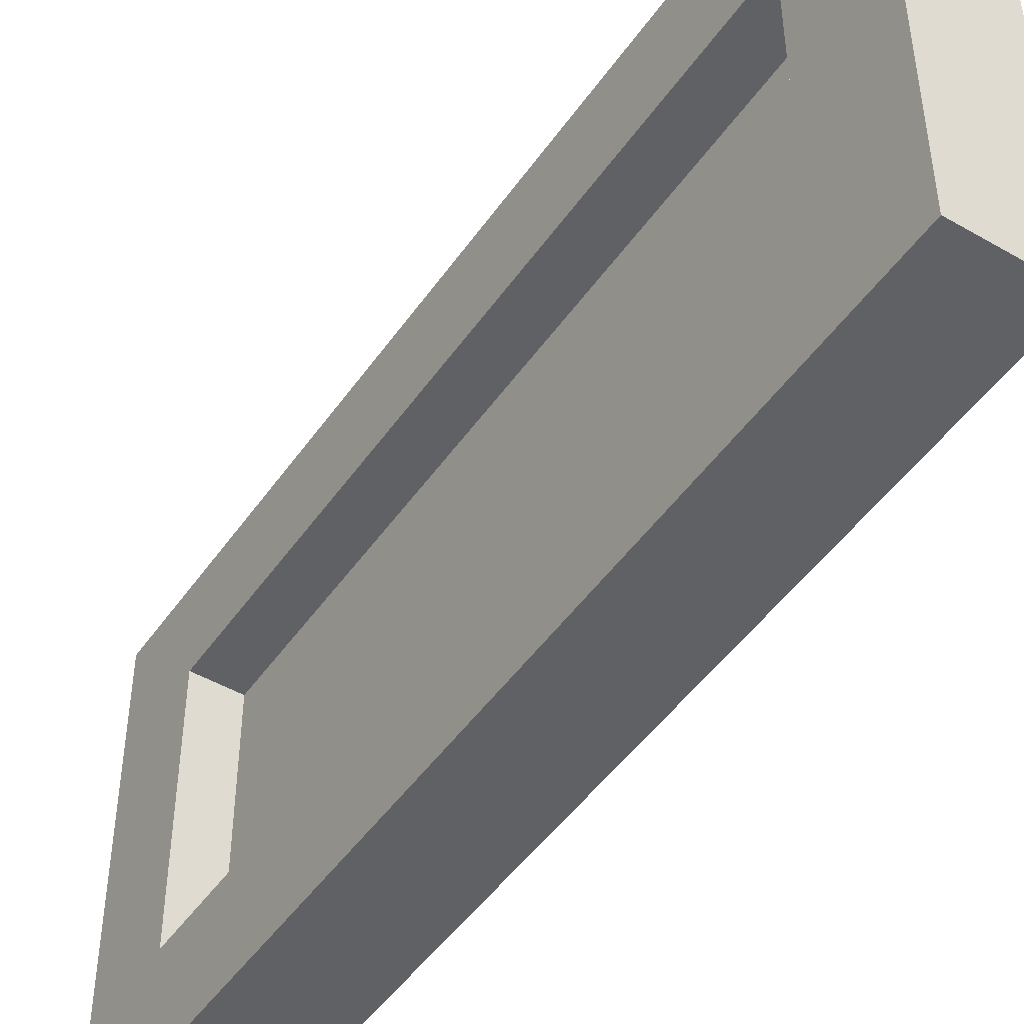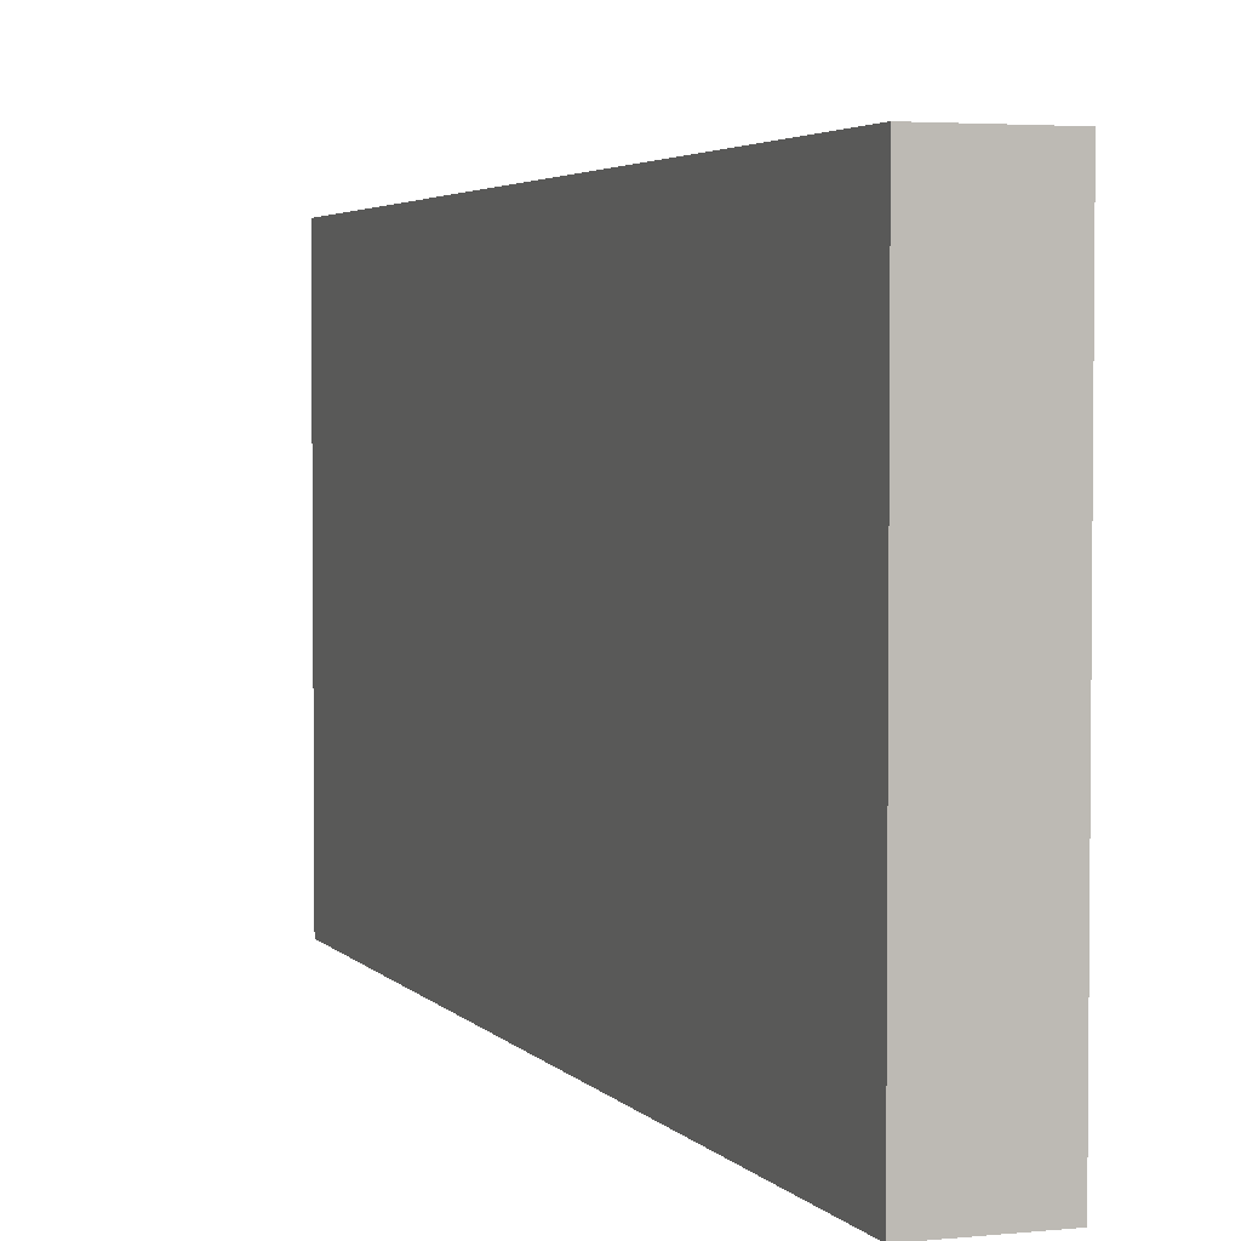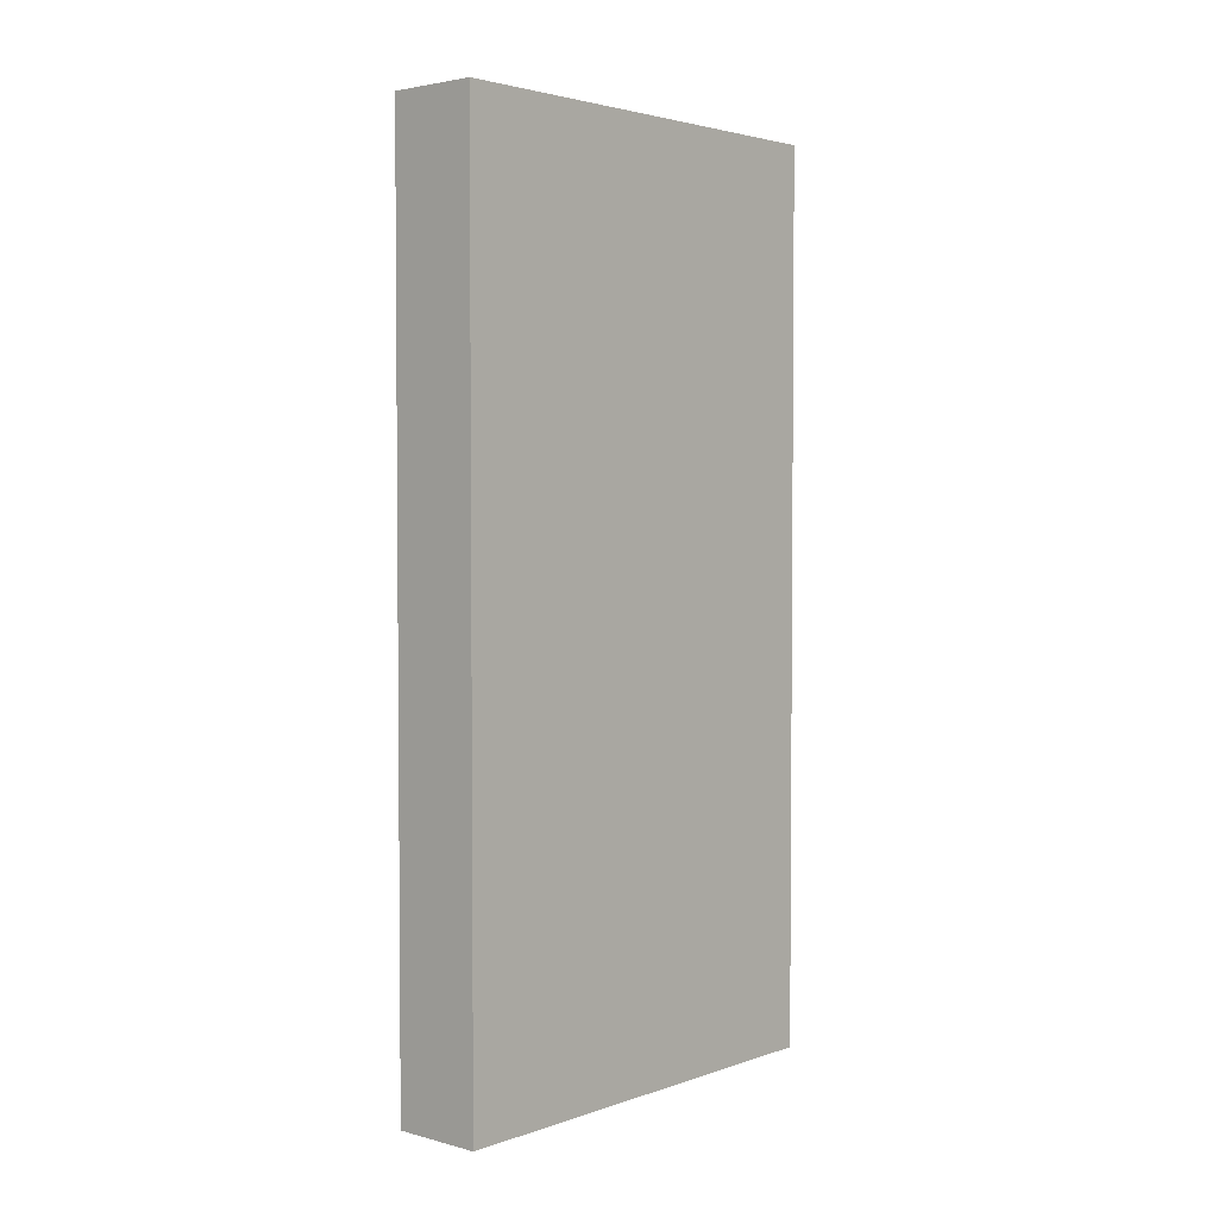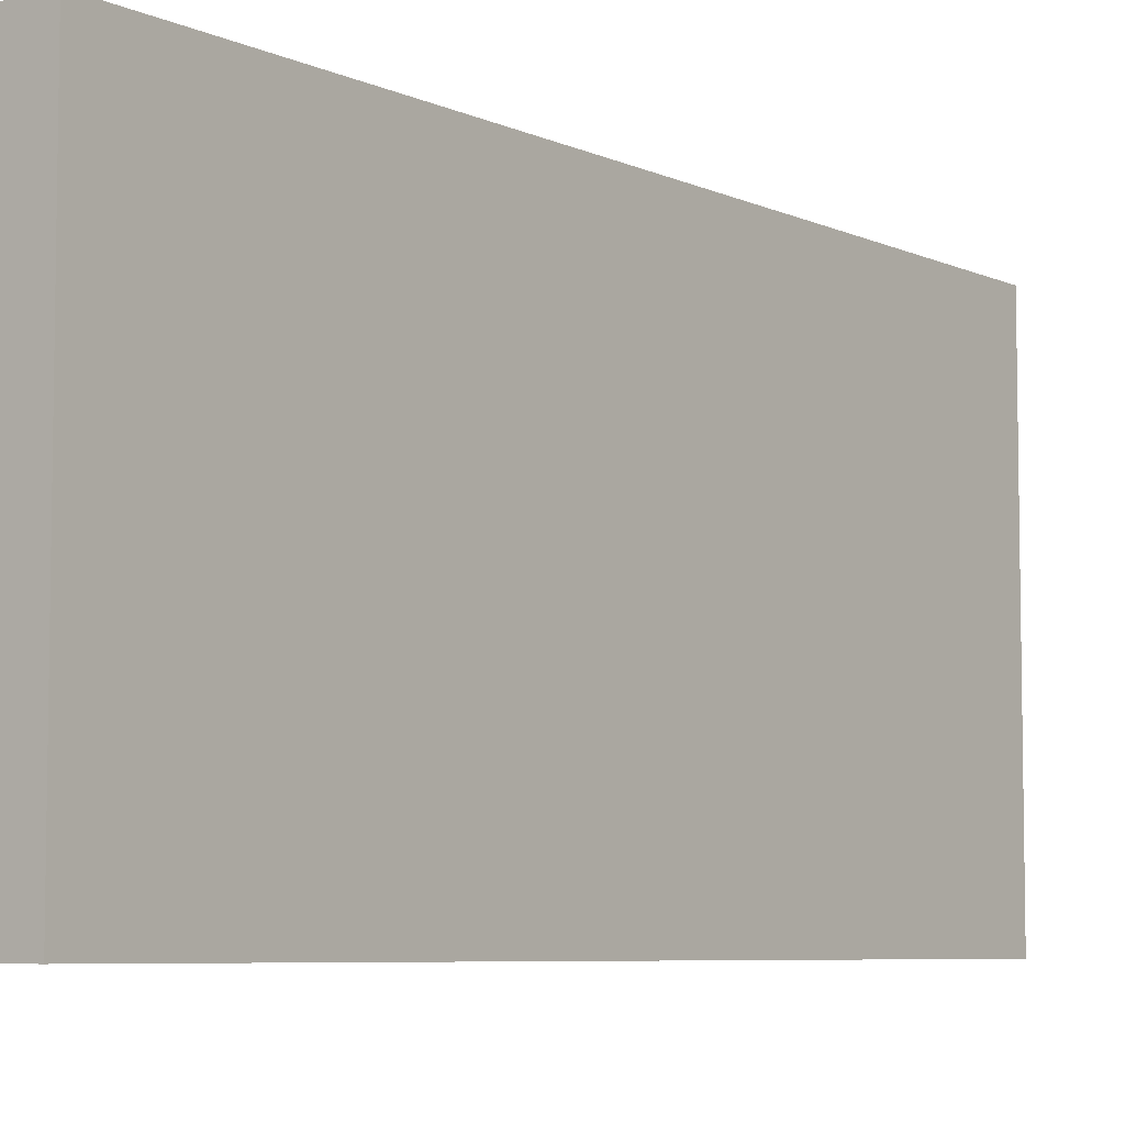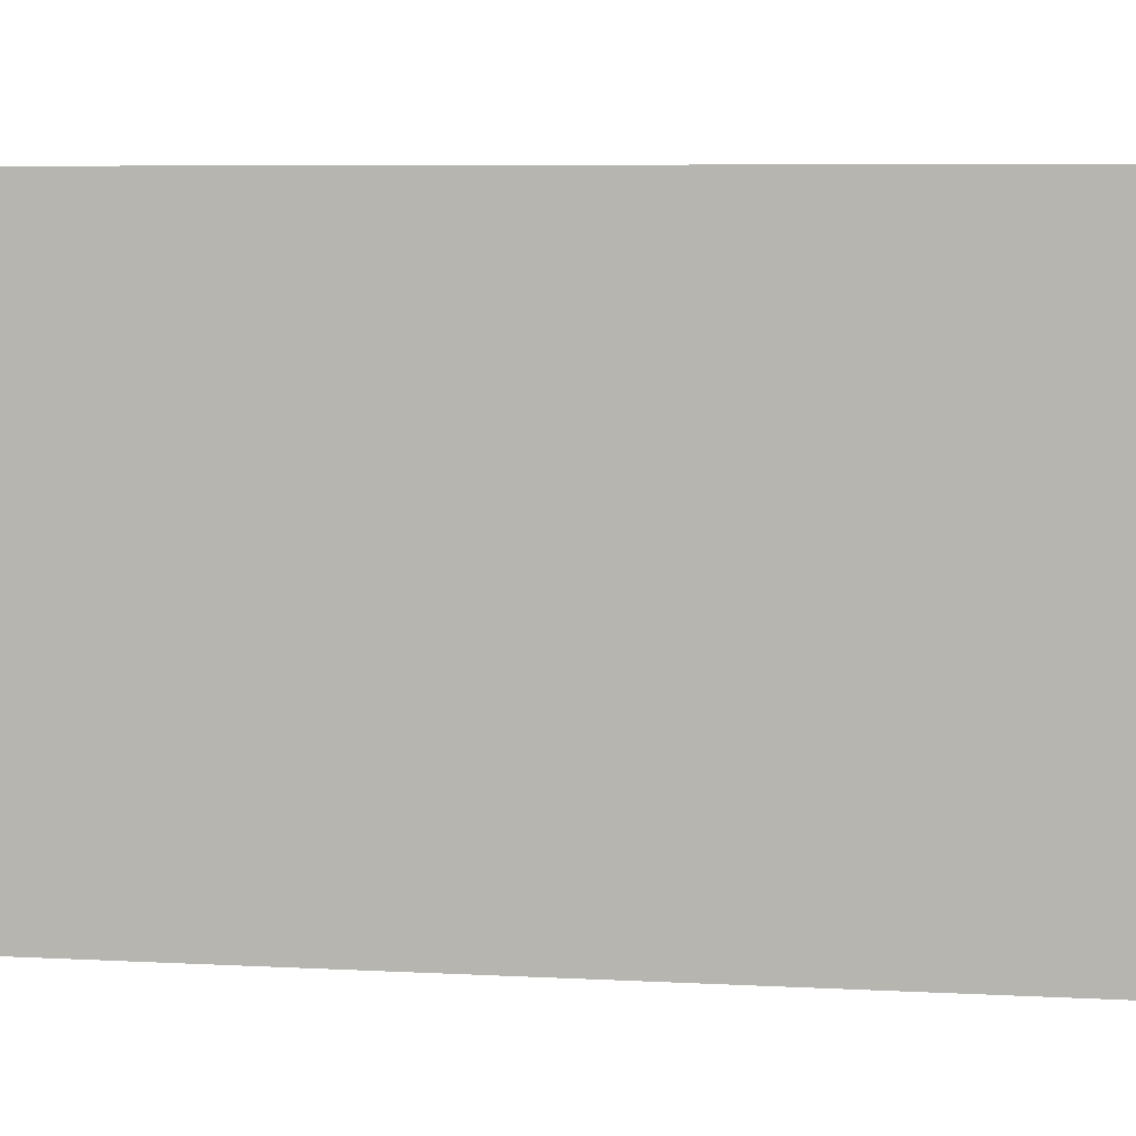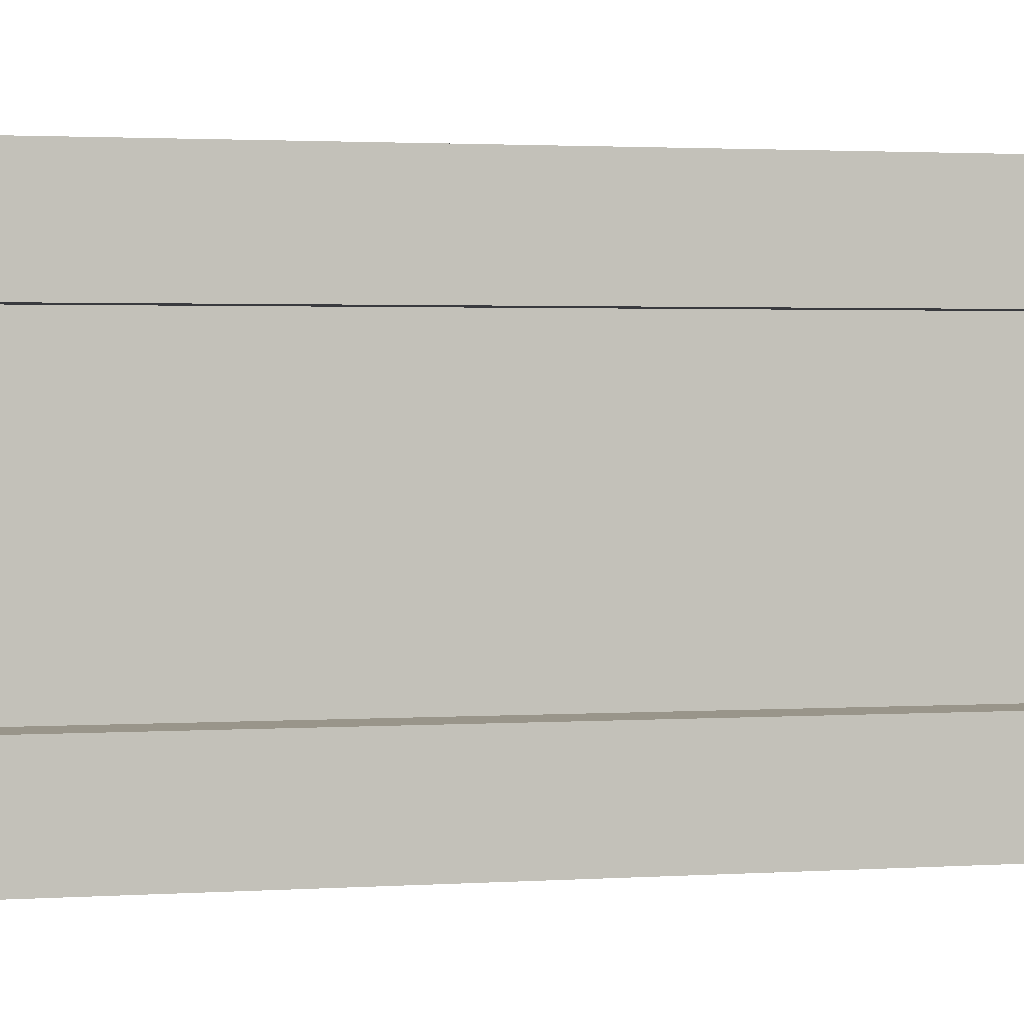
<metadata>
{"format":"obj","ext":"obj","renderer":"f3d","projection":"perspective","resolution":1024,"background":"white","views":[{"elev":-47.5,"azim":-33.1,"up":"+Z"},{"elev":3.5,"azim":160.6,"up":"+Z"},{"elev":3.1,"azim":41.4,"up":"+Y"},{"elev":-6.4,"azim":36.7,"up":"+Z"},{"elev":6.0,"azim":99.9,"up":"+Z"},{"elev":2.1,"azim":-102.8,"up":"+Z"}]}
</metadata>
<code>
g G-__556257
v -0.04966 0.5 -0.125
v 0.000343 0 -0.125
v -0.04966 0 -0.125
v 0.000343 0.5 -0.125
v -0.02466 0.05424 0.07076
v -0.04966 0.05424 -0.07076
v -0.04966 0.05424 0.07076
v -0.02466 0.05424 -0.07076
v -0.04966 0 0.125
v 0.000343 0 0.125
v 0.000343 0.5 0.125
v -0.04966 0.5 0.125
v -0.02466 0.4458 -0.07076
v -0.04966 0.4458 -0.07076
v -0.04966 0.4458 0.07076
v -0.02466 0.4458 0.07076
g G-__556257_G-__556257_Metal
f 1 2 3
f 2 1 4
f 5 6 7
f 6 5 8
f 2 9 3
f 9 2 10
f 11 9 10
f 9 11 12
f 11 1 12
f 1 11 4
f 13 6 8
f 6 13 14
f 13 15 14
f 15 13 16
f 15 5 7
f 5 15 16
f 12 15 9
f 1 15 12
f 15 1 14
f 14 1 6
f 9 7 3
f 7 9 15
f 3 7 6
f 1 3 6
f 13 5 16
f 5 13 8
f 2 11 10
f 11 2 4

</code>
